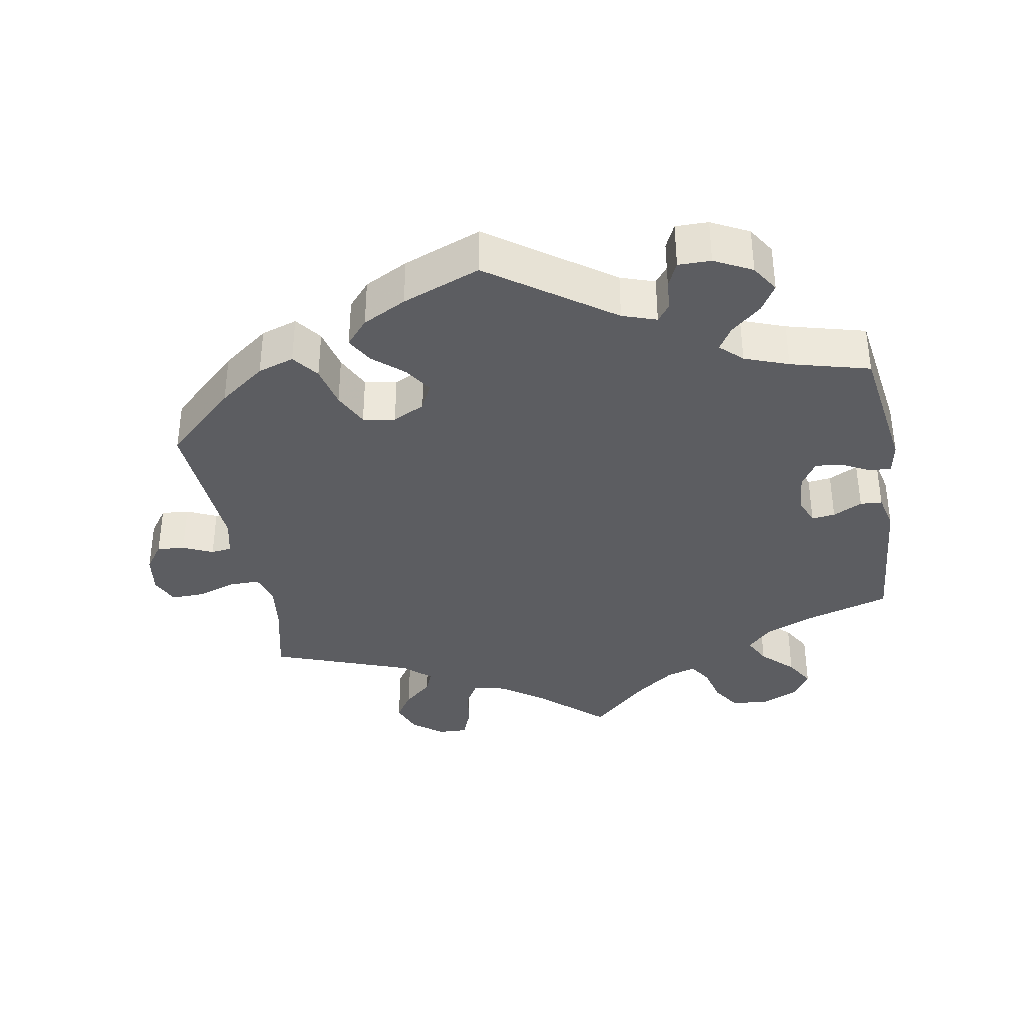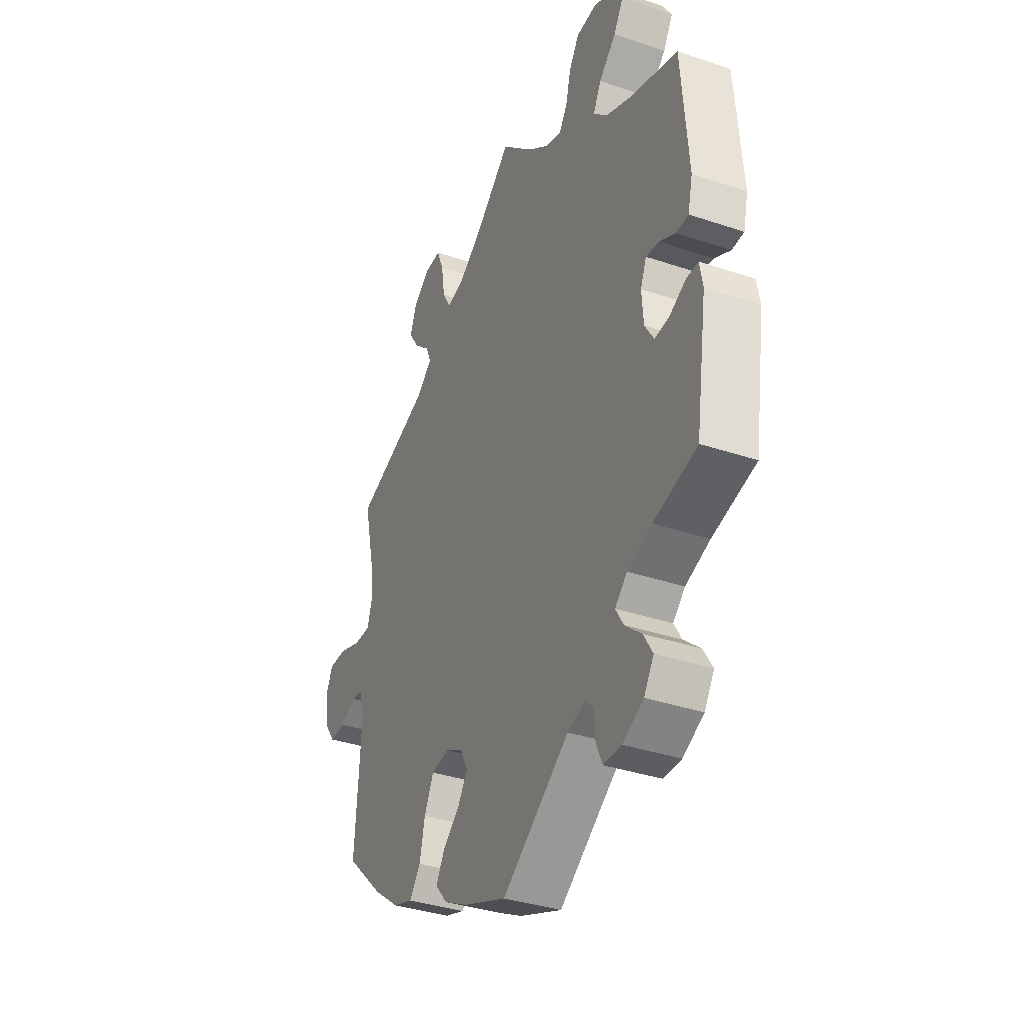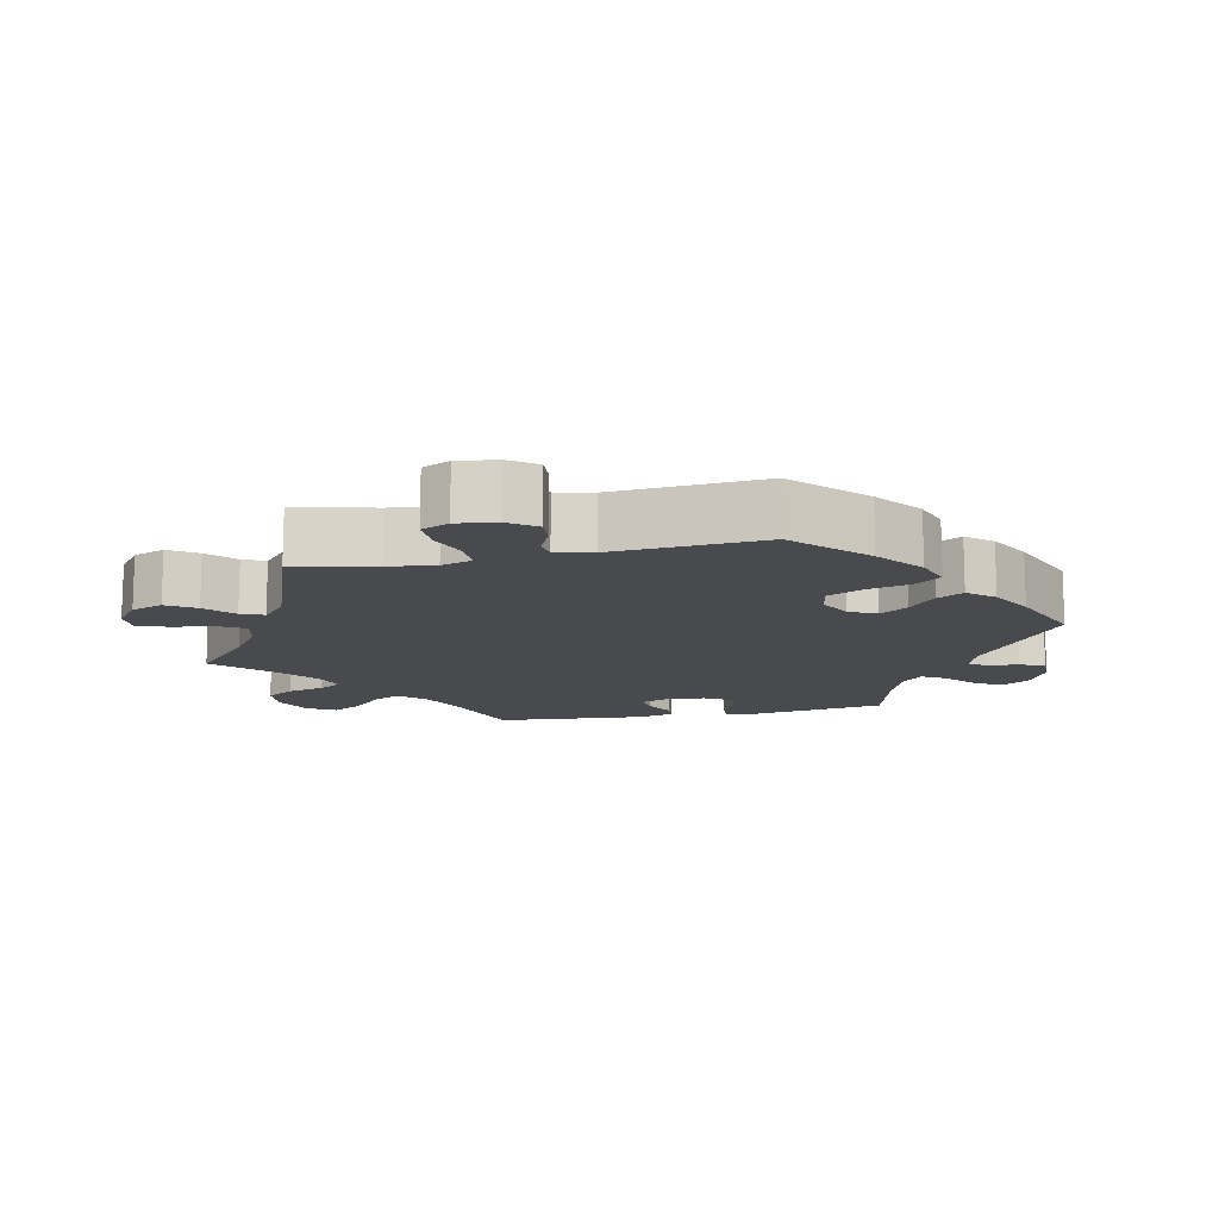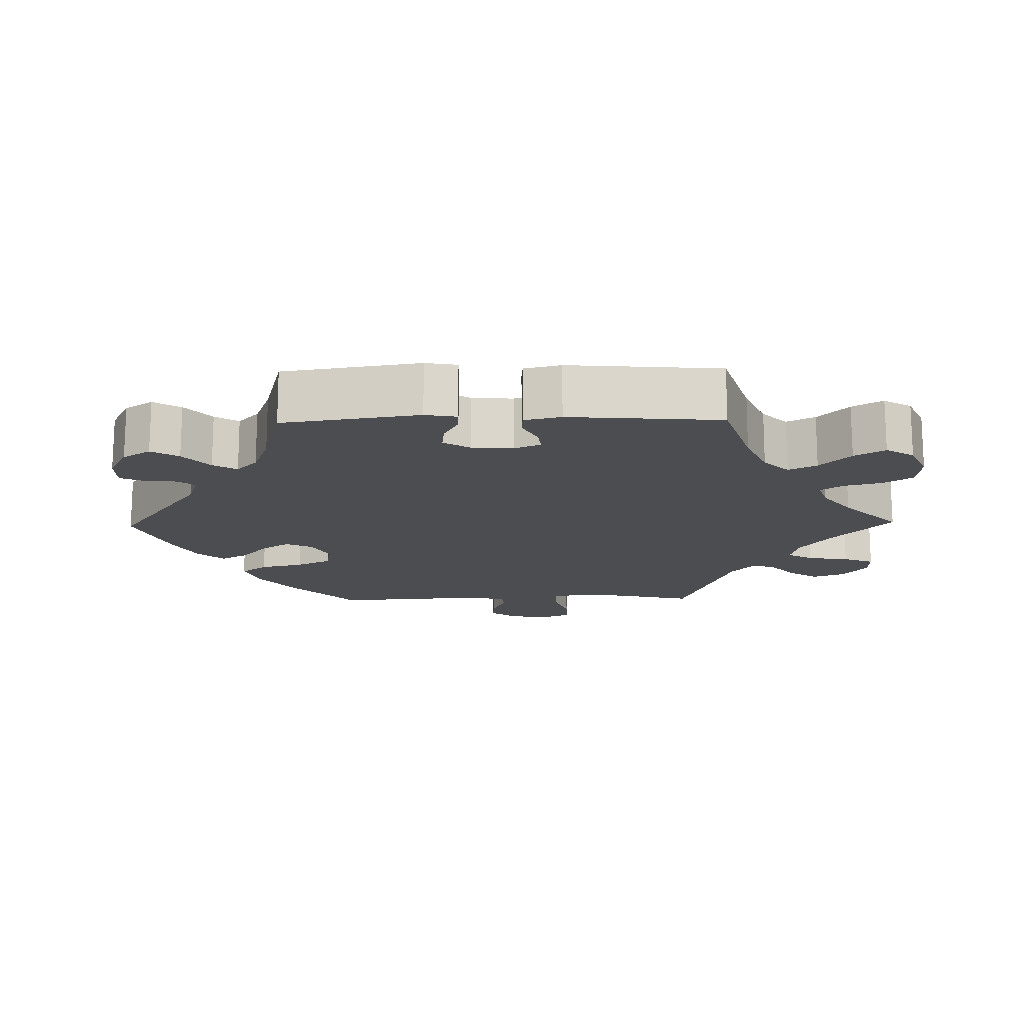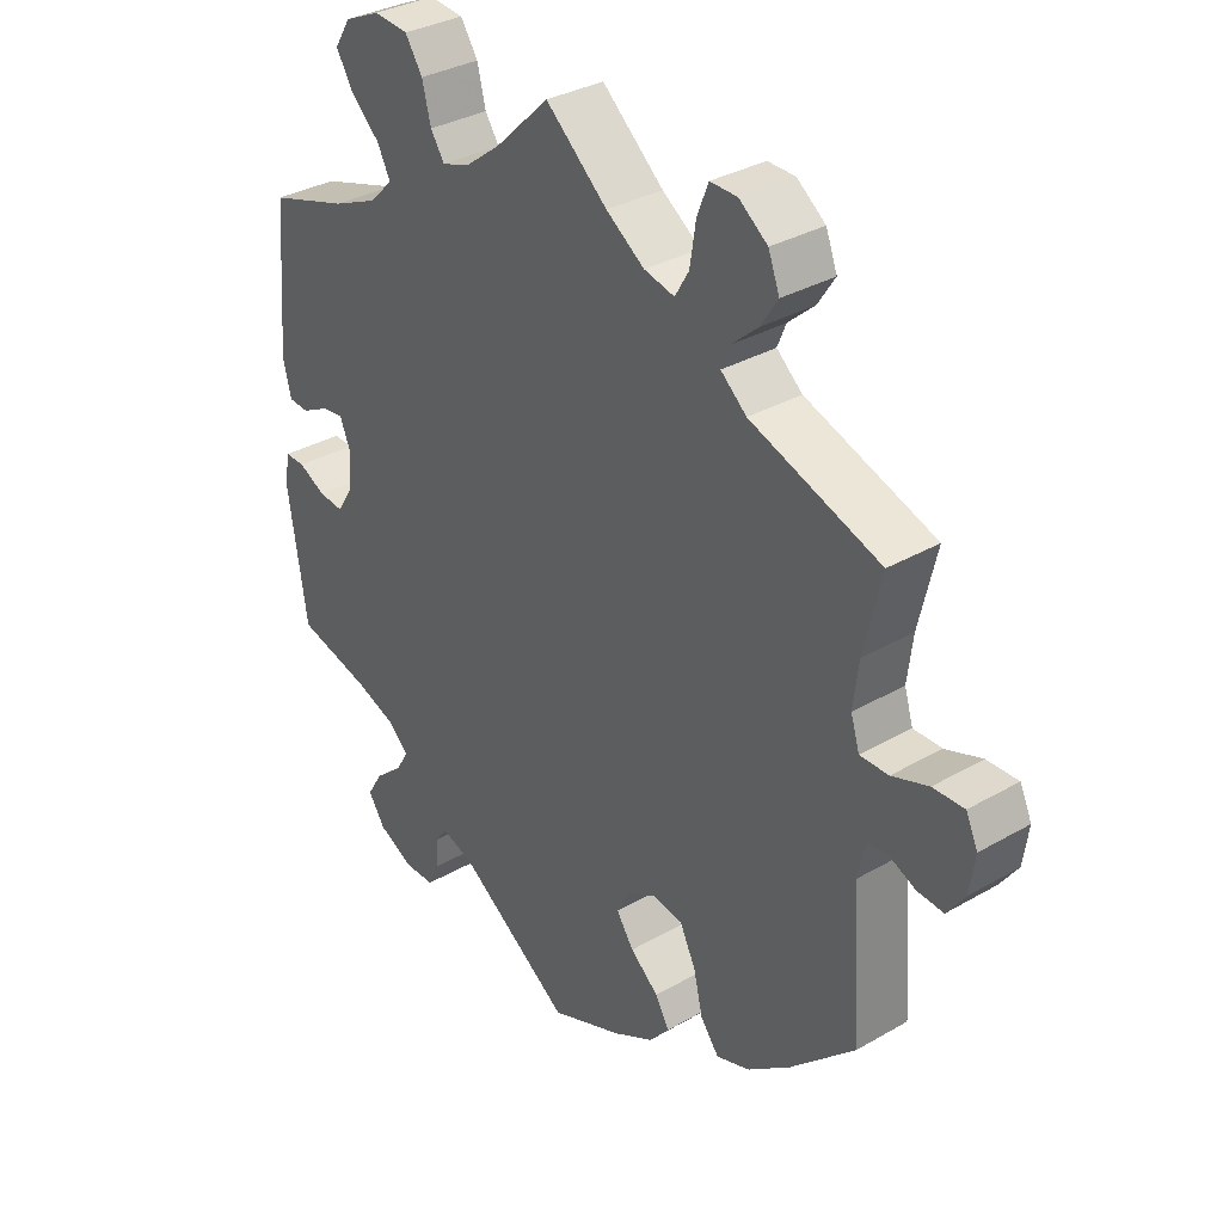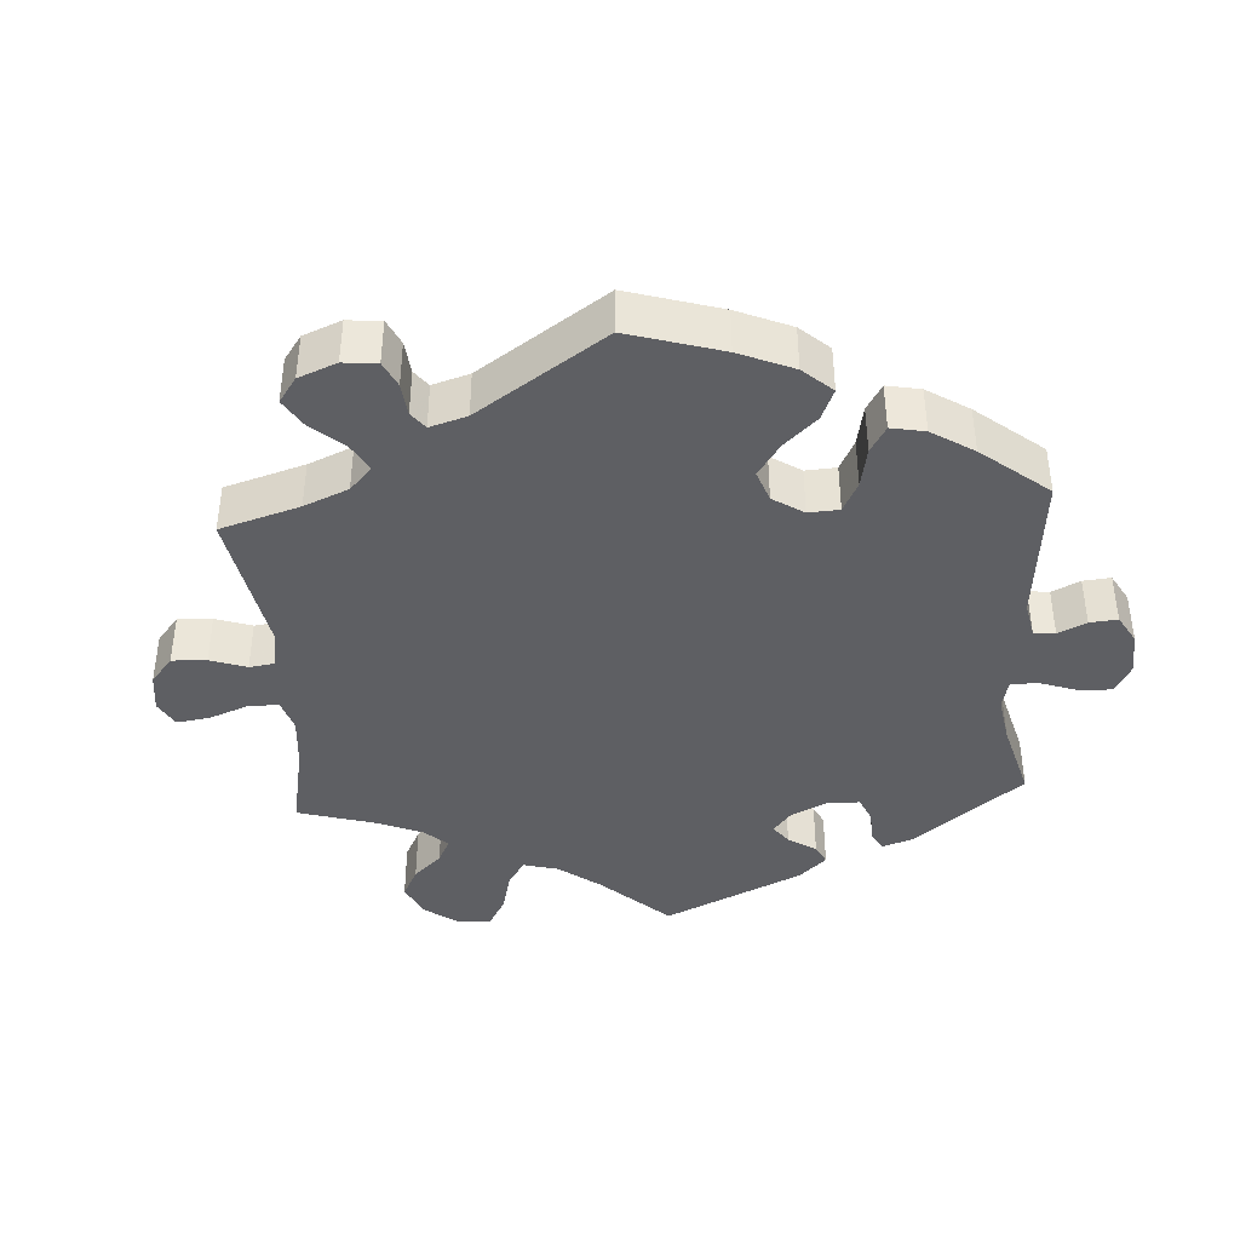
<metadata>
{"format":"obj","ext":"obj","renderer":"f3d","projection":"perspective","resolution":1024,"background":"white","views":[{"elev":-36.5,"azim":-170.1,"up":"+Y"},{"elev":-35.8,"azim":-113.9,"up":"+Z"},{"elev":-13.0,"azim":102.2,"up":"+Y"},{"elev":-15.6,"azim":-88.8,"up":"+Y"},{"elev":33.2,"azim":51.5,"up":"+Z"},{"elev":-40.6,"azim":123.8,"up":"+Y"}]}
</metadata>
<code>
v 0.093 0.07 0.496
v 0.151 0.07 0.455
v 0.197 0.07 0.444
v 0.218 0.07 0.48
v 0.227 0.07 0.538
v 0.244 0.07 0.581
v 0.285 0.07 0.58
v 0.328 0.07 0.547
v 0.345 0.07 0.502
v 0.319 0.07 0.462
v 0.279 0.07 0.427
v 0.266 0.07 0.395
v 0.305 0.07 0.361
v 0.501 0.07 0.29
v 0.475 0.07 0.178
v 0.467 0.07 0.112
v 0.48 0.07 0.069
v 0.523 0.07 0.069
v 0.578 0.07 0.088
v 0.625 0.07 0.089
v 0.643 0.07 0.05
v 0.635 0.07 -0.006
v 0.608 0.07 -0.044
v 0.569 0.07 -0.041
v 0.527 0.07 -0.022
v 0.498 0.07 -0.026
v 0.486 0.07 -0.078
v 0.501 0.07 -0.289
v 0.403 0.07 -0.381
v 0.338 0.07 -0.43
v 0.287 0.07 -0.447
v 0.259 0.07 -0.41
v 0.245 0.07 -0.35
v 0.221 0.07 -0.301
v 0.176 0.07 -0.293
v 0.131 0.07 -0.316
v 0.112 0.07 -0.354
v 0.138 0.07 -0.393
v 0.181 0.07 -0.43
v 0.202 0.07 -0.467
v 0.171 0.07 -0.503
v 0.11 0.07 -0.535
v 0 0.07 -0.578
v -0.172 0.07 -0.457
v -0.22 0.07 -0.441
v -0.238 0.07 -0.465
v -0.241 0.07 -0.508
v -0.257 0.07 -0.543
v -0.303 0.07 -0.543
v -0.356 0.07 -0.516
v -0.381 0.07 -0.477
v -0.358 0.07 -0.439
v -0.316 0.07 -0.403
v -0.296 0.07 -0.37
v -0.327 0.07 -0.341
v -0.389 0.07 -0.318
v -0.5 0.07 -0.289
v -0.529 0.07 -0.099
v -0.521 0.07 -0.055
v -0.491 0.07 -0.056
v -0.45 0.07 -0.077
v -0.412 0.07 -0.081
v -0.389 0.07 -0.044
v -0.385 0.07 0.013
v -0.4 0.07 0.05
v -0.433 0.07 0.046
v -0.474 0.07 0.025
v -0.505 0.07 0.027
v -0.517 0.07 0.078
v -0.5 0.07 0.289
v -0.38 0.07 0.326
v -0.312 0.07 0.355
v -0.277 0.07 0.39
v -0.297 0.07 0.429
v -0.341 0.07 0.471
v -0.366 0.07 0.513
v -0.342 0.07 0.552
v -0.288 0.07 0.576
v -0.236 0.07 0.571
v -0.21 0.07 0.531
v -0.197 0.07 0.479
v -0.176 0.07 0.447
v -0.135 0.07 0.46
v -0.082 0.07 0.5
v 0 0.07 0.578
v 0.093 0 0.496
v 0.151 0 0.455
v 0.197 0 0.444
v 0.218 0 0.48
v 0.227 0 0.538
v 0.244 0 0.581
v 0.285 0 0.58
v 0.328 0 0.547
v 0.345 0 0.502
v 0.319 0 0.462
v 0.279 0 0.427
v 0.266 0 0.395
v 0.305 0 0.361
v 0.501 0 0.29
v 0.475 0 0.178
v 0.467 0 0.112
v 0.48 0 0.069
v 0.523 0 0.069
v 0.578 0 0.088
v 0.625 0 0.089
v 0.643 0 0.05
v 0.635 0 -0.006
v 0.608 0 -0.044
v 0.569 0 -0.041
v 0.527 0 -0.022
v 0.498 0 -0.026
v 0.486 0 -0.078
v 0.501 0 -0.289
v 0.403 0 -0.381
v 0.338 0 -0.43
v 0.287 0 -0.447
v 0.259 0 -0.41
v 0.245 0 -0.35
v 0.221 0 -0.301
v 0.176 0 -0.293
v 0.131 0 -0.316
v 0.112 0 -0.354
v 0.138 0 -0.393
v 0.181 0 -0.43
v 0.202 0 -0.467
v 0.171 0 -0.503
v 0.11 0 -0.535
v 0 0 -0.578
v -0.172 0 -0.457
v -0.22 0 -0.441
v -0.238 0 -0.465
v -0.241 0 -0.508
v -0.257 0 -0.543
v -0.303 0 -0.543
v -0.356 0 -0.516
v -0.381 0 -0.477
v -0.358 0 -0.439
v -0.316 0 -0.403
v -0.296 0 -0.37
v -0.327 0 -0.341
v -0.389 0 -0.318
v -0.5 0 -0.289
v -0.529 0 -0.099
v -0.521 0 -0.055
v -0.491 0 -0.056
v -0.45 0 -0.077
v -0.412 0 -0.081
v -0.389 0 -0.044
v -0.385 0 0.013
v -0.4 0 0.05
v -0.433 0 0.046
v -0.474 0 0.025
v -0.505 0 0.027
v -0.517 0 0.078
v -0.5 0 0.289
v -0.38 0 0.326
v -0.312 0 0.355
v -0.277 0 0.39
v -0.297 0 0.429
v -0.341 0 0.471
v -0.366 0 0.513
v -0.342 0 0.552
v -0.288 0 0.576
v -0.236 0 0.571
v -0.21 0 0.531
v -0.197 0 0.479
v -0.176 0 0.447
v -0.135 0 0.46
v -0.082 0 0.5
v 0 0 0.578
f 84 85 1
f 83 84 1 2
f 82 83 2 3
f 78 79 80 81
f 78 81 82
f 77 78 82
f 74 75 76 77
f 73 74 77 82
f 72 73 82 3
f 68 69 70 71
f 66 67 68 71
f 65 66 71 72
f 64 65 72 3
f 58 59 60 61
f 56 57 58 61
f 55 56 61 62
f 54 55 62 63
f 50 51 52 53
f 50 53 54
f 49 50 54
f 46 47 48 49
f 45 46 49 54
f 44 45 54 63
f 38 39 40 41
f 37 38 41 42
f 30 31 32 33
f 30 33 34
f 27 28 29 30
f 26 27 30 34
f 22 23 24 25
f 22 25 26
f 21 22 26
f 18 19 20 21
f 17 18 21 26
f 16 17 26 34
f 13 14 15
f 12 13 15 16
f 8 9 10 11
f 6 7 8 11
f 4 5 6 11
f 3 4 11 12
f 37 42 43 44
f 36 37 44 63
f 35 36 63 64
f 16 34 35 64
f 3 12 16 64
f 86 170 169
f 87 86 169 168
f 88 87 168 167
f 166 165 164 163
f 167 166 163
f 167 163 162
f 162 161 160 159
f 167 162 159 158
f 88 167 158 157
f 156 155 154 153
f 156 153 152 151
f 157 156 151 150
f 88 157 150 149
f 146 145 144 143
f 146 143 142 141
f 147 146 141 140
f 148 147 140 139
f 138 137 136 135
f 139 138 135
f 139 135 134
f 134 133 132 131
f 139 134 131 130
f 148 139 130 129
f 126 125 124 123
f 127 126 123 122
f 118 117 116 115
f 119 118 115
f 115 114 113 112
f 119 115 112 111
f 110 109 108 107
f 111 110 107
f 111 107 106
f 106 105 104 103
f 111 106 103 102
f 119 111 102 101
f 100 99 98
f 101 100 98 97
f 96 95 94 93
f 96 93 92 91
f 96 91 90 89
f 97 96 89 88
f 129 128 127 122
f 148 129 122 121
f 149 148 121 120
f 149 120 119 101
f 149 101 97 88
f 1 86 87 2
f 2 87 88 3
f 3 88 89 4
f 4 89 90 5
f 5 90 91 6
f 6 91 92 7
f 7 92 93 8
f 8 93 94 9
f 9 94 95 10
f 10 95 96 11
f 11 96 97 12
f 12 97 98 13
f 13 98 99 14
f 14 99 100 15
f 15 100 101 16
f 16 101 102 17
f 17 102 103 18
f 18 103 104 19
f 19 104 105 20
f 20 105 106 21
f 21 106 107 22
f 22 107 108 23
f 23 108 109 24
f 24 109 110 25
f 25 110 111 26
f 26 111 112 27
f 27 112 113 28
f 28 113 114 29
f 29 114 115 30
f 30 115 116 31
f 31 116 117 32
f 32 117 118 33
f 33 118 119 34
f 34 119 120 35
f 35 120 121 36
f 36 121 122 37
f 37 122 123 38
f 38 123 124 39
f 39 124 125 40
f 40 125 126 41
f 41 126 127 42
f 42 127 128 43
f 43 128 129 44
f 44 129 130 45
f 45 130 131 46
f 46 131 132 47
f 47 132 133 48
f 48 133 134 49
f 49 134 135 50
f 50 135 136 51
f 51 136 137 52
f 52 137 138 53
f 53 138 139 54
f 54 139 140 55
f 55 140 141 56
f 56 141 142 57
f 57 142 143 58
f 58 143 144 59
f 59 144 145 60
f 60 145 146 61
f 61 146 147 62
f 62 147 148 63
f 63 148 149 64
f 64 149 150 65
f 65 150 151 66
f 66 151 152 67
f 67 152 153 68
f 68 153 154 69
f 69 154 155 70
f 70 155 156 71
f 71 156 157 72
f 72 157 158 73
f 73 158 159 74
f 74 159 160 75
f 75 160 161 76
f 76 161 162 77
f 77 162 163 78
f 78 163 164 79
f 79 164 165 80
f 80 165 166 81
f 81 166 167 82
f 82 167 168 83
f 83 168 169 84
f 84 169 170 85
f 85 170 86 1

</code>
